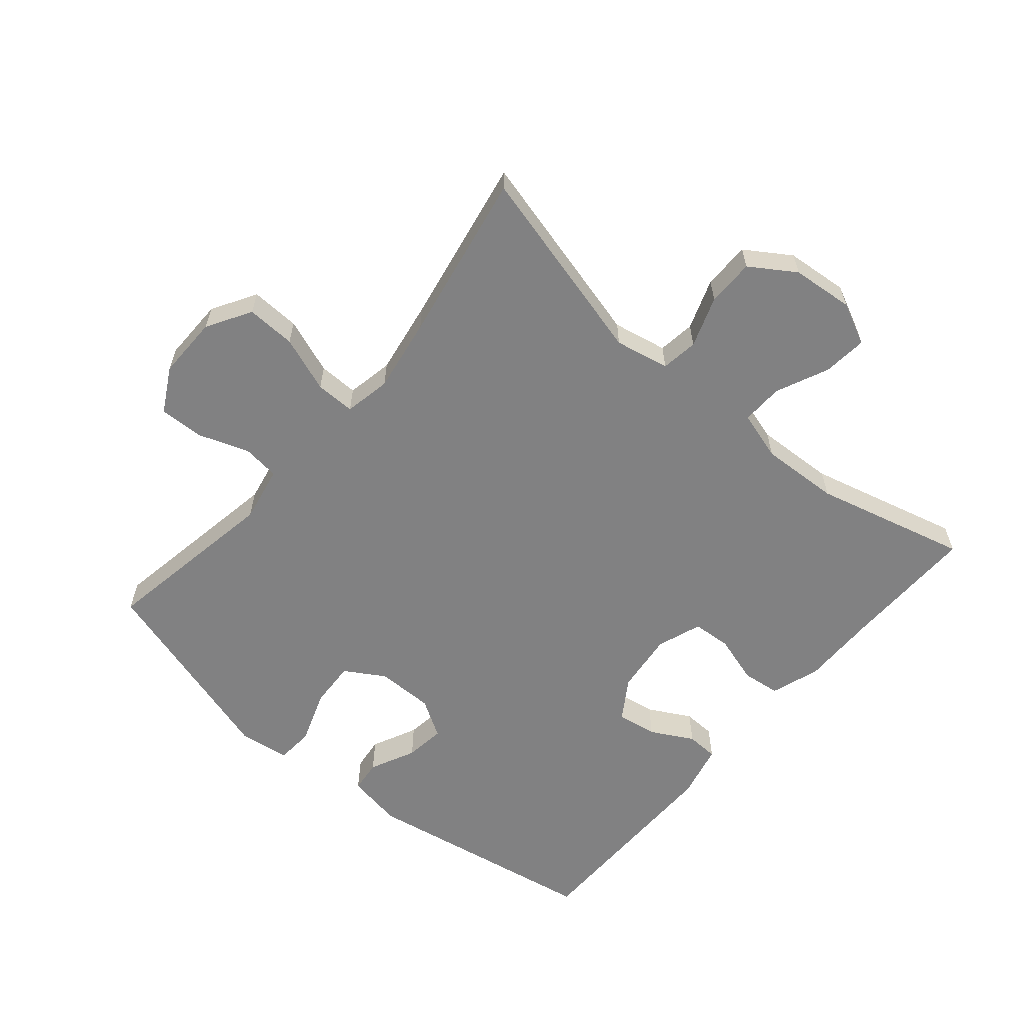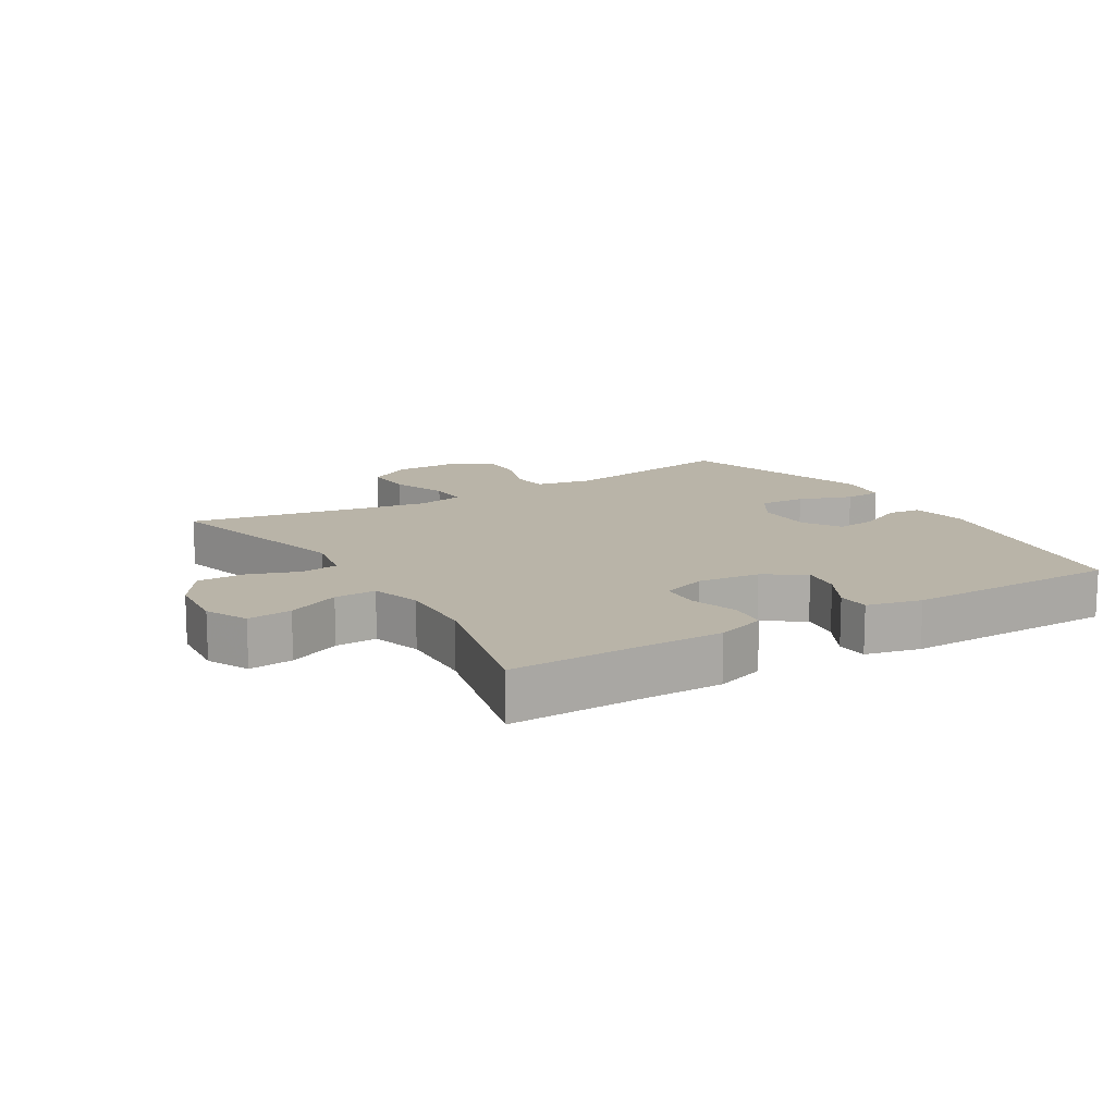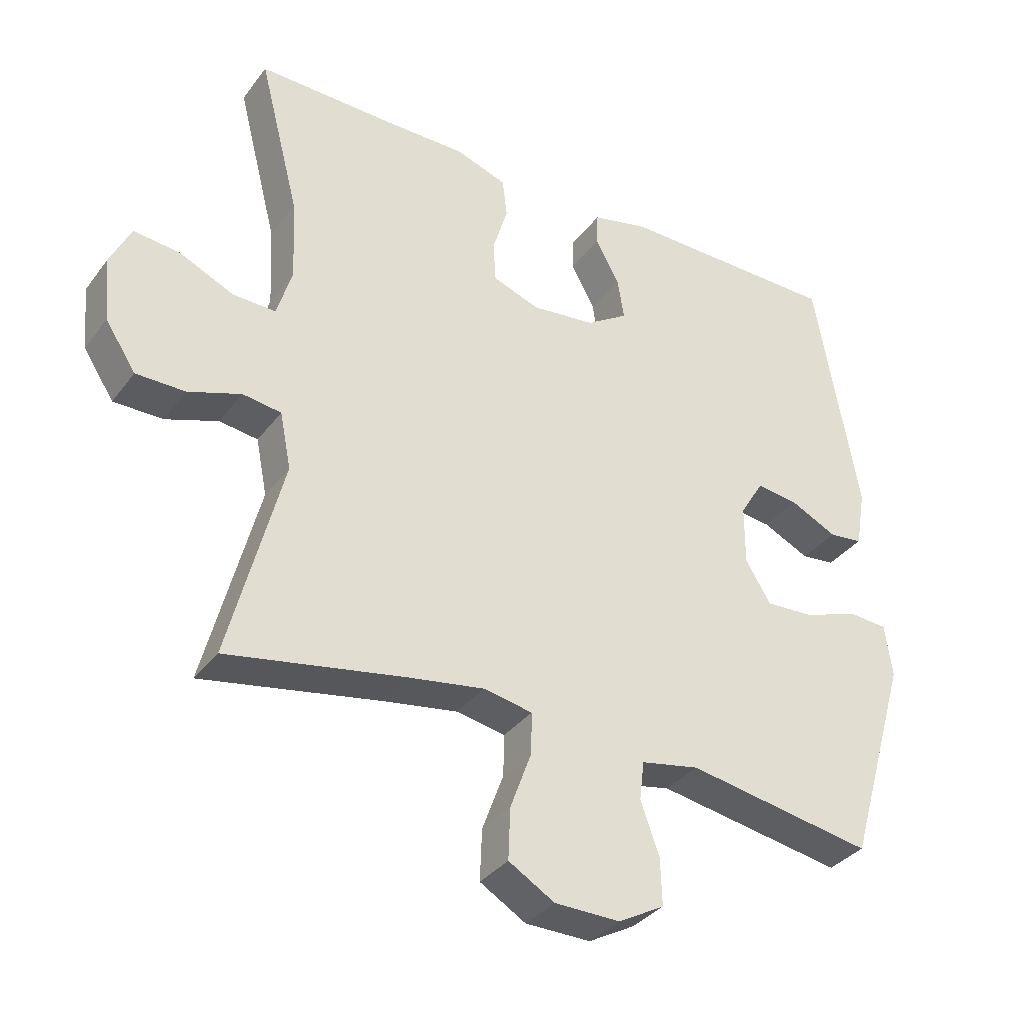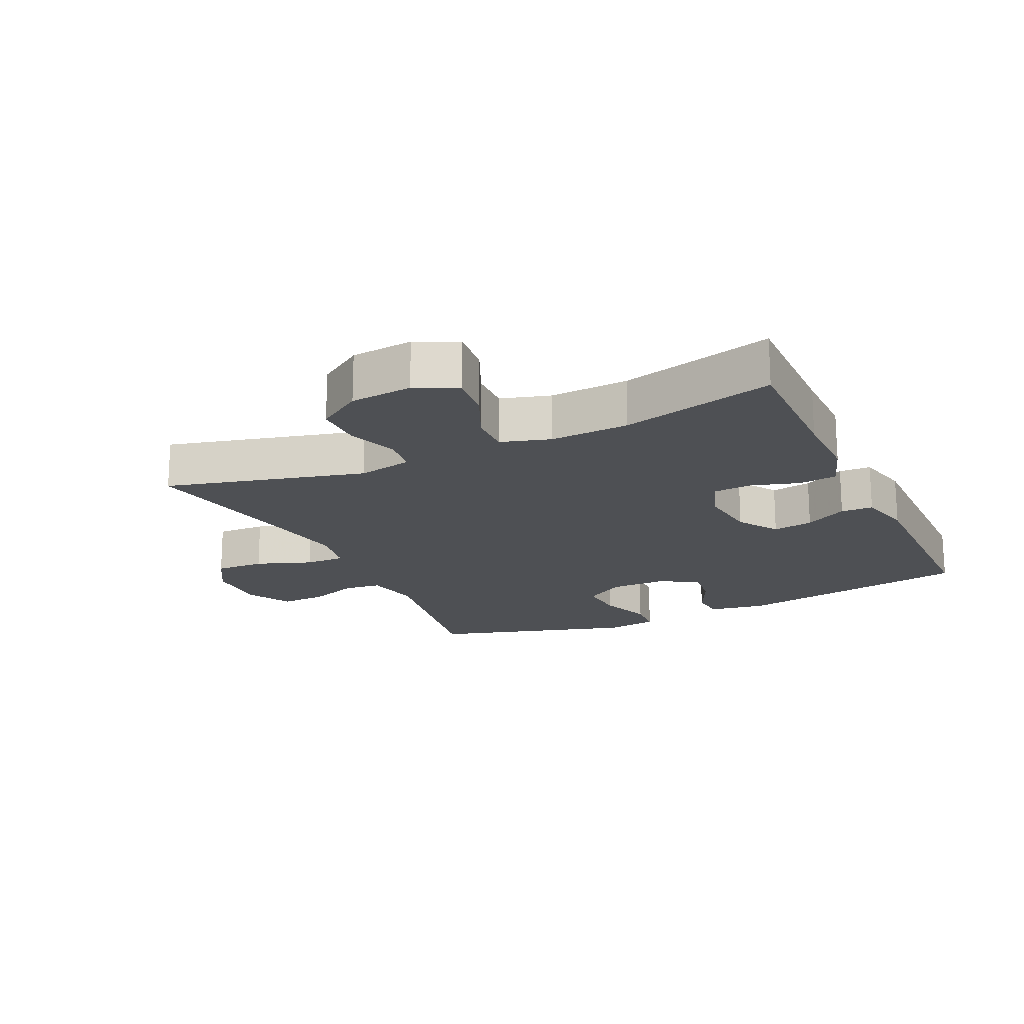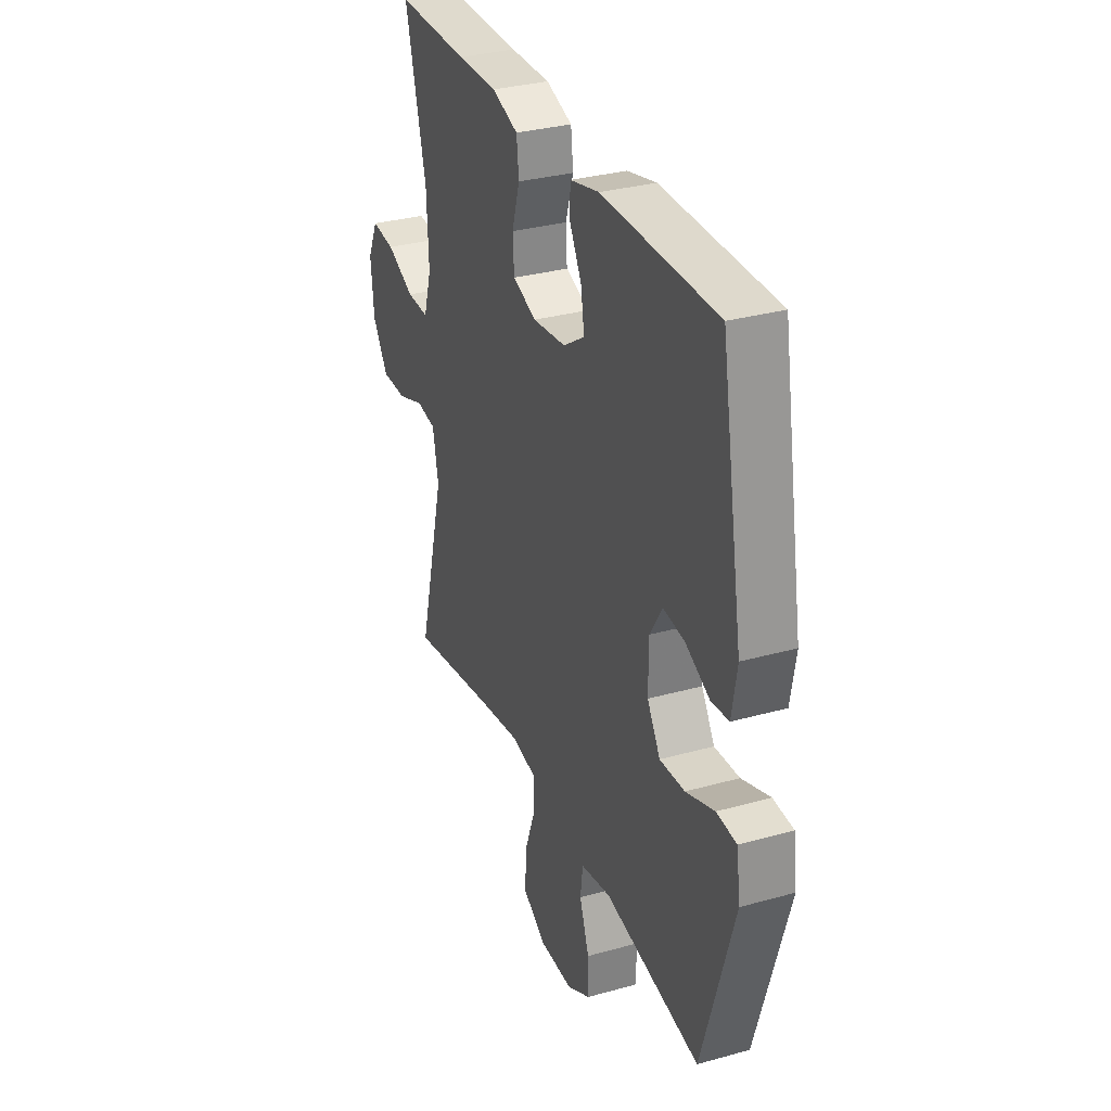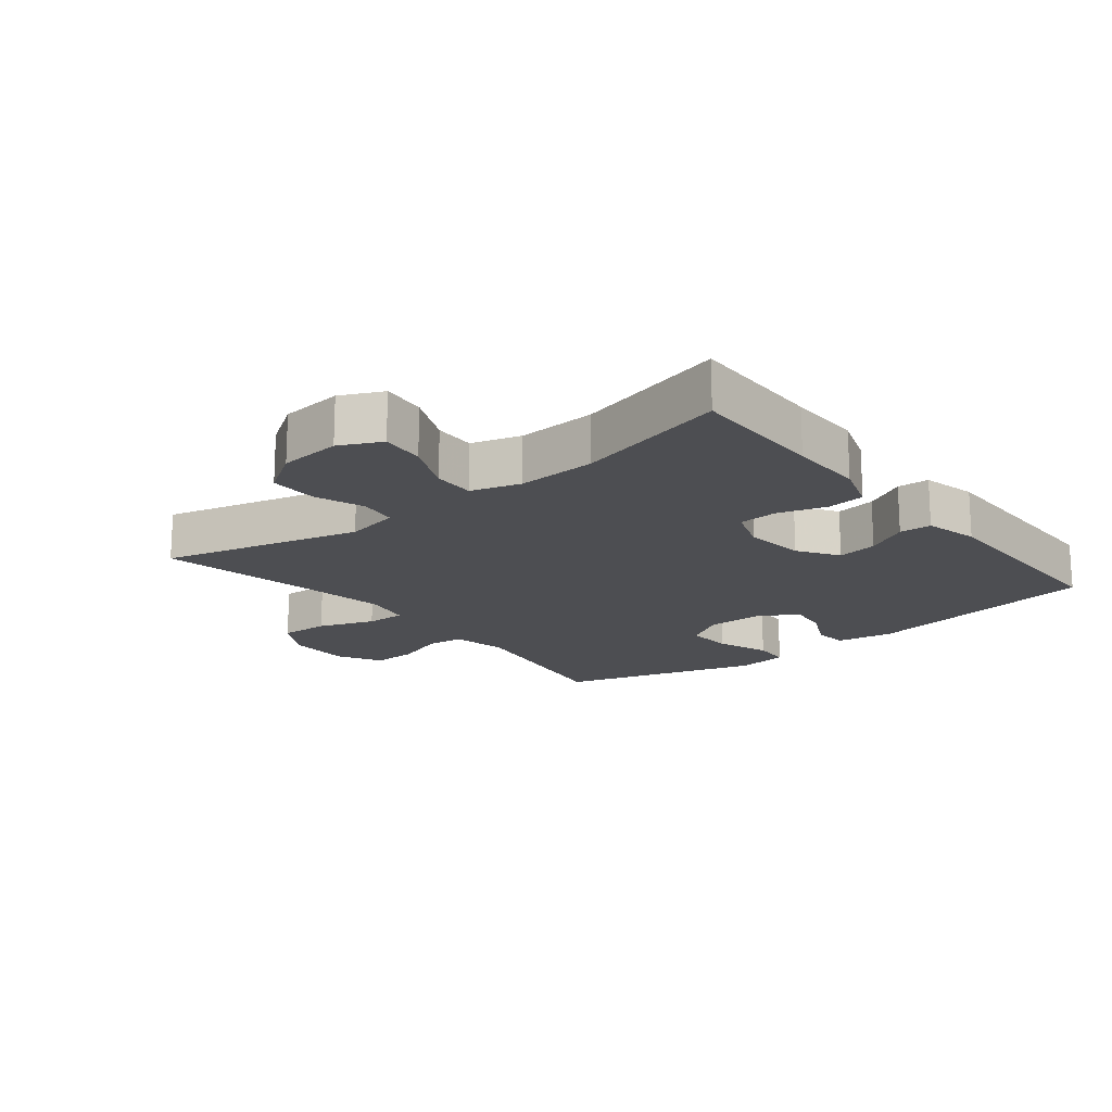
<metadata>
{"format":"obj","ext":"obj","renderer":"f3d","projection":"perspective","resolution":1024,"background":"white","views":[{"elev":-60.4,"azim":-130.3,"up":"+Y"},{"elev":13.3,"azim":-31.4,"up":"+Y"},{"elev":-34.8,"azim":-31.6,"up":"+Z"},{"elev":-18.5,"azim":-64.8,"up":"+Y"},{"elev":31.8,"azim":68.5,"up":"+Z"},{"elev":-17.2,"azim":-51.3,"up":"+Y"}]}
</metadata>
<code>
v -0.5 0.07 0.5
v -0.287 0.07 0.497
v -0.17 0.07 0.498
v -0.093 0.07 0.472
v -0.086 0.07 0.412
v -0.109 0.07 0.337
v -0.105 0.07 0.276
v -0.035 0.07 0.251
v 0.061 0.07 0.262
v 0.124 0.07 0.303
v 0.114 0.07 0.366
v 0.078 0.07 0.432
v 0.08 0.07 0.482
v 0.165 0.07 0.502
v 0.5 0.07 0.5
v 0.565 0.07 0.127
v 0.55 0.07 0.039
v 0.499 0.07 0.033
v 0.428 0.07 0.067
v 0.365 0.07 0.075
v 0.329 0.07 0.016
v 0.329 0.07 -0.074
v 0.367 0.07 -0.136
v 0.44 0.07 -0.132
v 0.523 0.07 -0.102
v 0.582 0.07 -0.106
v 0.593 0.07 -0.186
v 0.5 0.07 -0.5
v 0.219 0.07 -0.452
v 0.131 0.07 -0.469
v 0.124 0.07 -0.527
v 0.152 0.07 -0.606
v 0.154 0.07 -0.676
v 0.085 0.07 -0.714
v -0.013 0.07 -0.713
v -0.082 0.07 -0.672
v -0.079 0.07 -0.595
v -0.047 0.07 -0.508
v -0.046 0.07 -0.446
v -0.119 0.07 -0.432
v -0.235 0.07 -0.451
v -0.5 0.07 -0.5
v -0.42 0.07 -0.19
v -0.437 0.07 -0.105
v -0.495 0.07 -0.097
v -0.574 0.07 -0.125
v -0.648 0.07 -0.125
v -0.694 0.07 -0.055
v -0.703 0.07 0.042
v -0.672 0.07 0.107
v -0.603 0.07 0.1
v -0.521 0.07 0.063
v -0.456 0.07 0.061
v -0.433 0.07 0.138
v -0.439 0.07 0.261
v -0.5 0 0.5
v -0.287 0 0.497
v -0.17 0 0.498
v -0.093 0 0.472
v -0.086 0 0.412
v -0.109 0 0.337
v -0.105 0 0.276
v -0.035 0 0.251
v 0.061 0 0.262
v 0.124 0 0.303
v 0.114 0 0.366
v 0.078 0 0.432
v 0.08 0 0.482
v 0.165 0 0.502
v 0.5 0 0.5
v 0.565 0 0.127
v 0.55 0 0.039
v 0.499 0 0.033
v 0.428 0 0.067
v 0.365 0 0.075
v 0.329 0 0.016
v 0.329 0 -0.074
v 0.367 0 -0.136
v 0.44 0 -0.132
v 0.523 0 -0.102
v 0.582 0 -0.106
v 0.593 0 -0.186
v 0.5 0 -0.5
v 0.219 0 -0.452
v 0.131 0 -0.469
v 0.124 0 -0.527
v 0.152 0 -0.606
v 0.154 0 -0.676
v 0.085 0 -0.714
v -0.013 0 -0.713
v -0.082 0 -0.672
v -0.079 0 -0.595
v -0.047 0 -0.508
v -0.046 0 -0.446
v -0.119 0 -0.432
v -0.235 0 -0.451
v -0.5 0 -0.5
v -0.42 0 -0.19
v -0.437 0 -0.105
v -0.495 0 -0.097
v -0.574 0 -0.125
v -0.648 0 -0.125
v -0.694 0 -0.055
v -0.703 0 0.042
v -0.672 0 0.107
v -0.603 0 0.1
v -0.521 0 0.063
v -0.456 0 0.061
v -0.433 0 0.138
v -0.439 0 0.261
f 50 51 52
f 49 50 52
f 48 49 52
f 47 48 52
f 46 47 52
f 45 46 52
f 44 45 52 53
f 43 44 53 54
f 41 42 43
f 40 41 43 54
f 36 37 38
f 35 36 38
f 34 35 38
f 33 34 38
f 32 33 38
f 31 32 38
f 30 31 38 39
f 40 54 55
f 39 40 55
f 30 39 55
f 29 30 55
f 27 28 29
f 26 27 29
f 25 26 29
f 24 25 29
f 17 18 19
f 16 17 19
f 15 16 19
f 14 15 19
f 13 14 19
f 12 13 19
f 11 12 19
f 10 11 19 20
f 9 10 20 21
f 4 5 6
f 3 4 6
f 2 3 6
f 2 6 7
f 1 2 7
f 55 1 7
f 29 55 7 8
f 23 24 29
f 29 8 9
f 23 29 9
f 22 23 9
f 9 21 22
f 107 106 105
f 107 105 104
f 107 104 103
f 107 103 102
f 107 102 101
f 107 101 100
f 108 107 100 99
f 109 108 99 98
f 98 97 96
f 109 98 96 95
f 93 92 91
f 93 91 90
f 93 90 89
f 93 89 88
f 93 88 87
f 93 87 86
f 94 93 86 85
f 110 109 95
f 110 95 94
f 110 94 85
f 110 85 84
f 84 83 82
f 84 82 81
f 84 81 80
f 84 80 79
f 74 73 72
f 74 72 71
f 74 71 70
f 74 70 69
f 74 69 68
f 74 68 67
f 74 67 66
f 75 74 66 65
f 76 75 65 64
f 61 60 59
f 61 59 58
f 61 58 57
f 62 61 57
f 62 57 56
f 62 56 110
f 63 62 110 84
f 84 79 78
f 64 63 84
f 64 84 78
f 64 78 77
f 77 76 64
f 1 56 57 2
f 2 57 58 3
f 3 58 59 4
f 4 59 60 5
f 5 60 61 6
f 6 61 62 7
f 7 62 63 8
f 8 63 64 9
f 9 64 65 10
f 10 65 66 11
f 11 66 67 12
f 12 67 68 13
f 13 68 69 14
f 14 69 70 15
f 15 70 71 16
f 16 71 72 17
f 17 72 73 18
f 18 73 74 19
f 19 74 75 20
f 20 75 76 21
f 21 76 77 22
f 22 77 78 23
f 23 78 79 24
f 24 79 80 25
f 25 80 81 26
f 26 81 82 27
f 27 82 83 28
f 28 83 84 29
f 29 84 85 30
f 30 85 86 31
f 31 86 87 32
f 32 87 88 33
f 33 88 89 34
f 34 89 90 35
f 35 90 91 36
f 36 91 92 37
f 37 92 93 38
f 38 93 94 39
f 39 94 95 40
f 40 95 96 41
f 41 96 97 42
f 42 97 98 43
f 43 98 99 44
f 44 99 100 45
f 45 100 101 46
f 46 101 102 47
f 47 102 103 48
f 48 103 104 49
f 49 104 105 50
f 50 105 106 51
f 51 106 107 52
f 52 107 108 53
f 53 108 109 54
f 54 109 110 55
f 55 110 56 1

</code>
